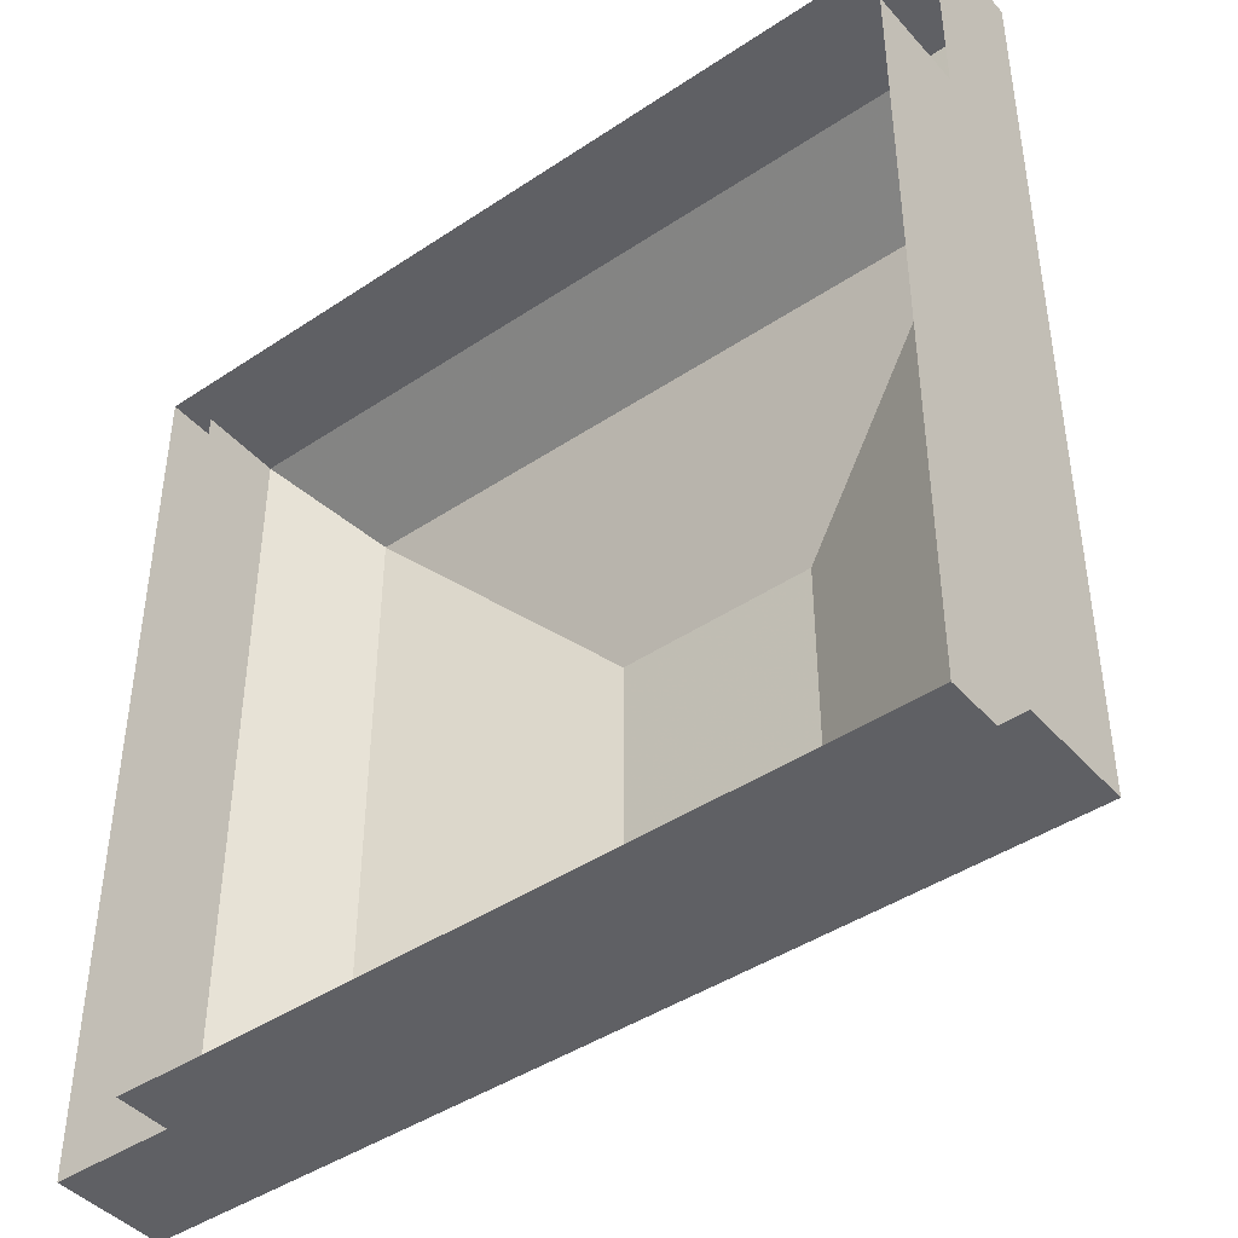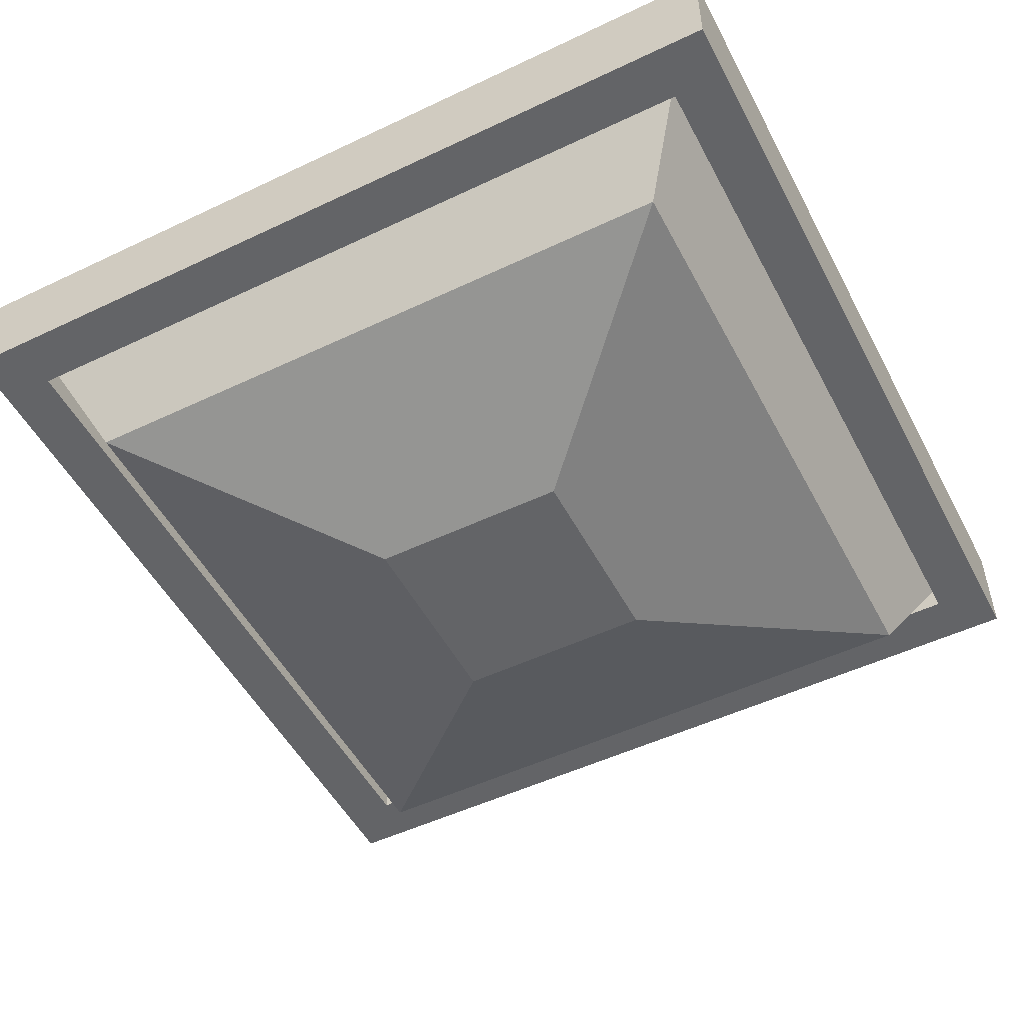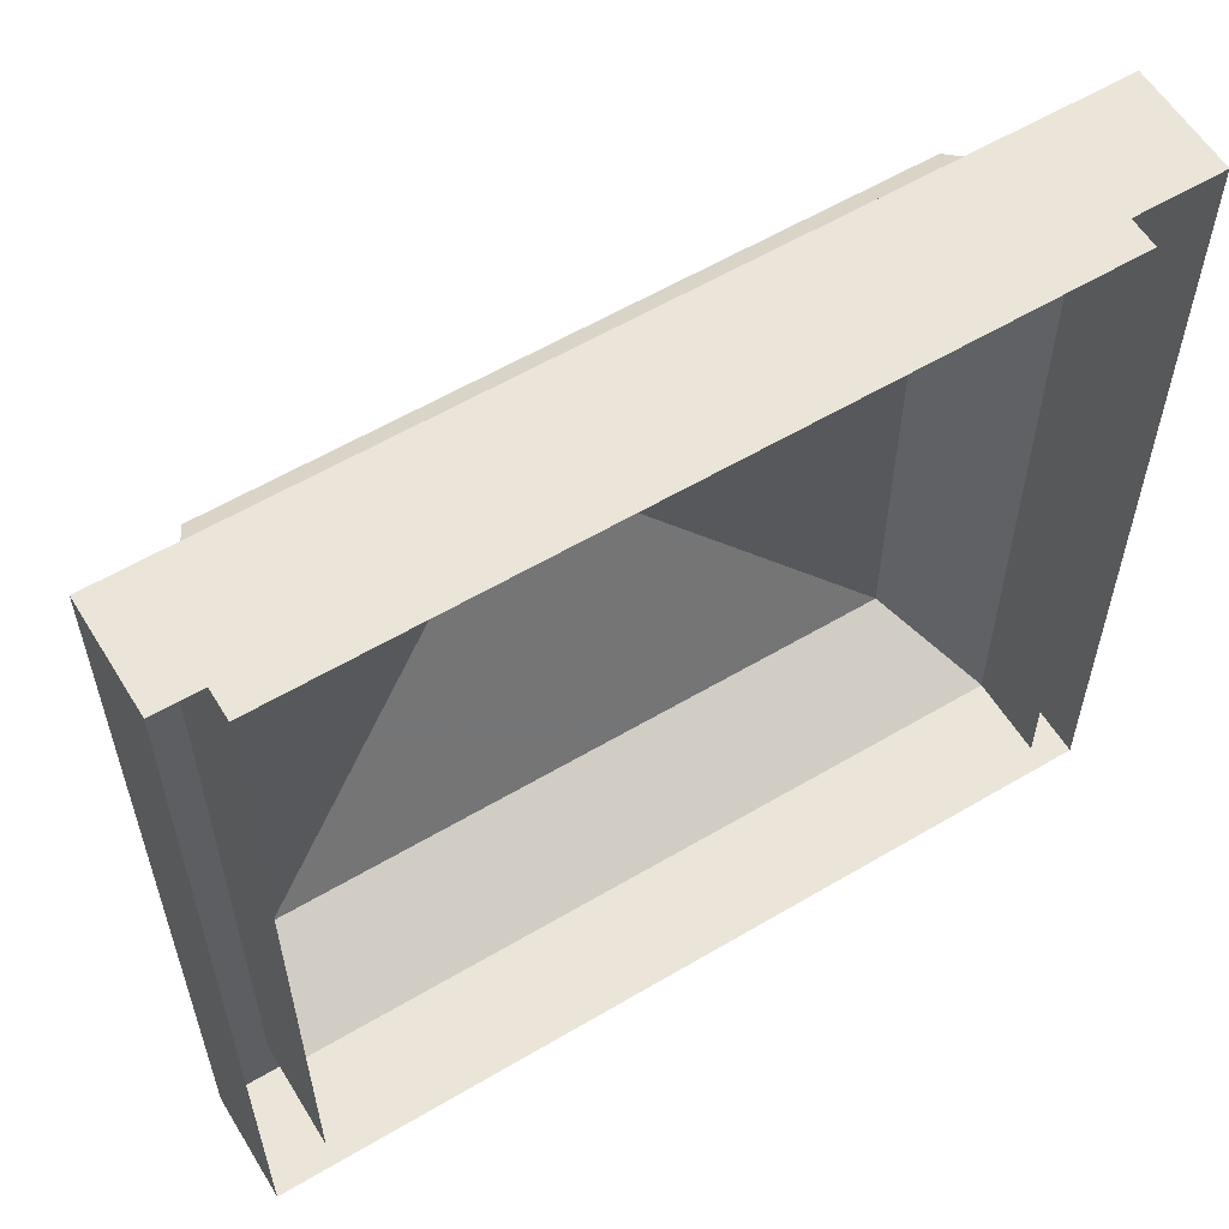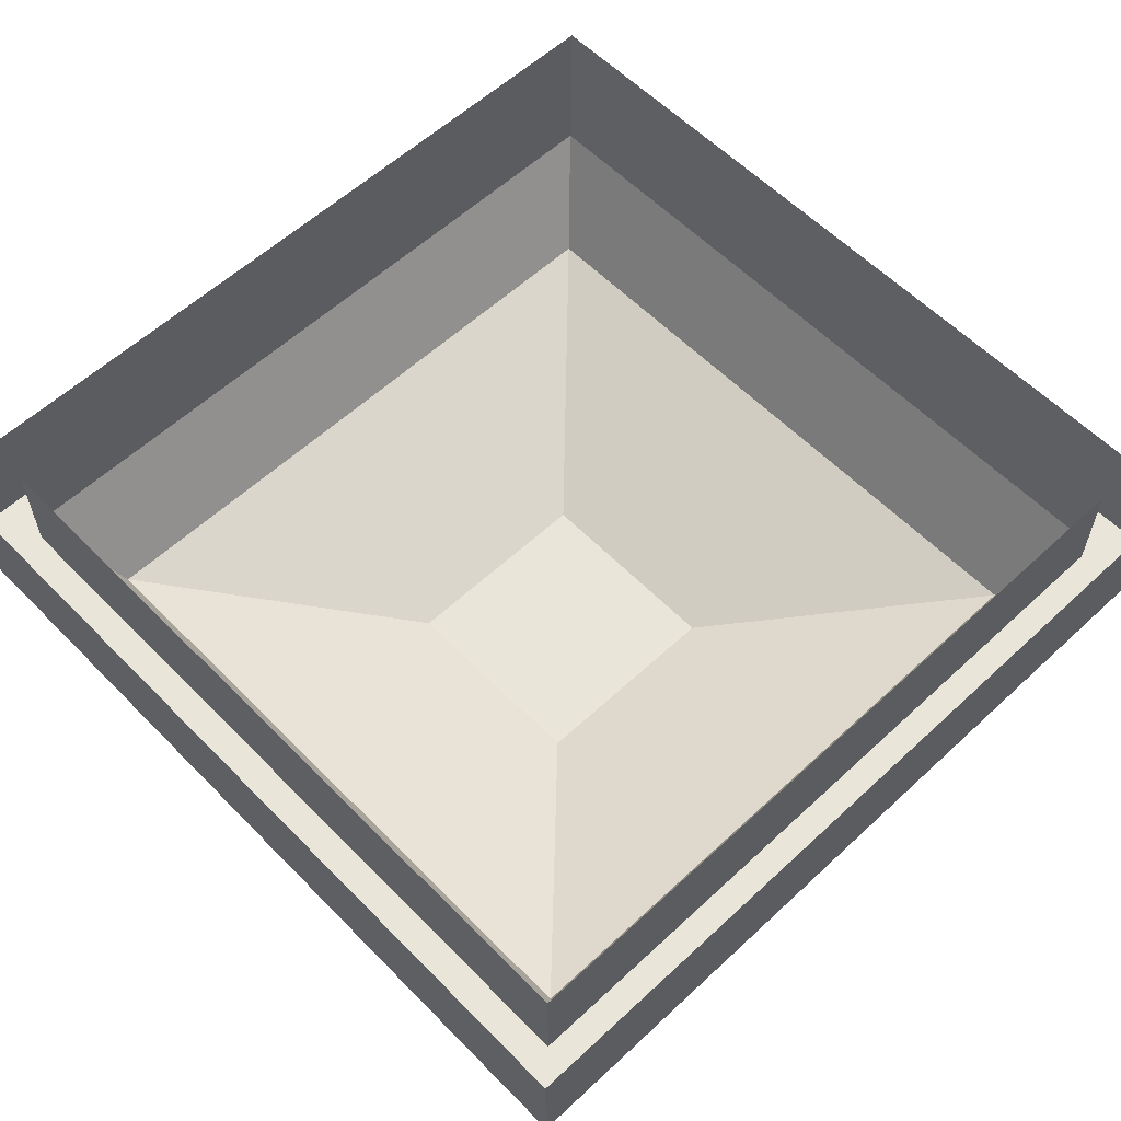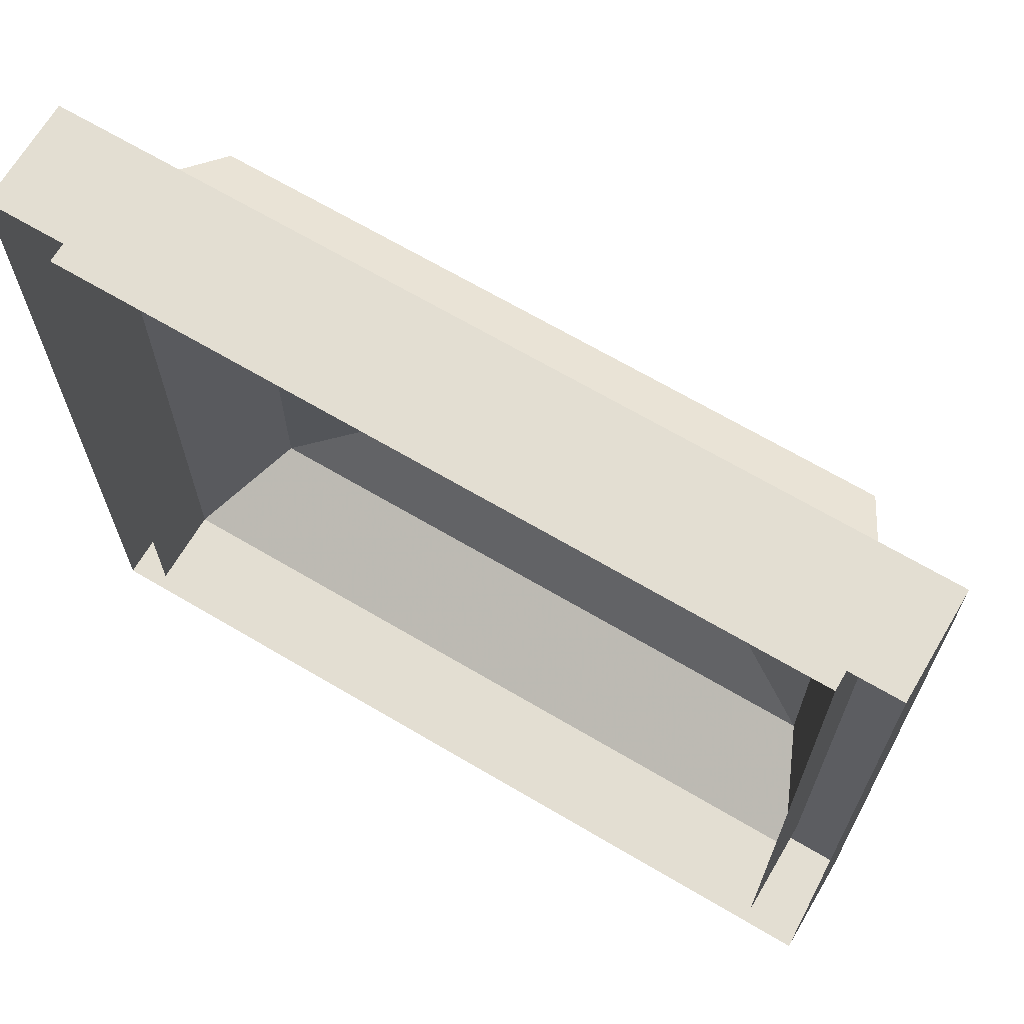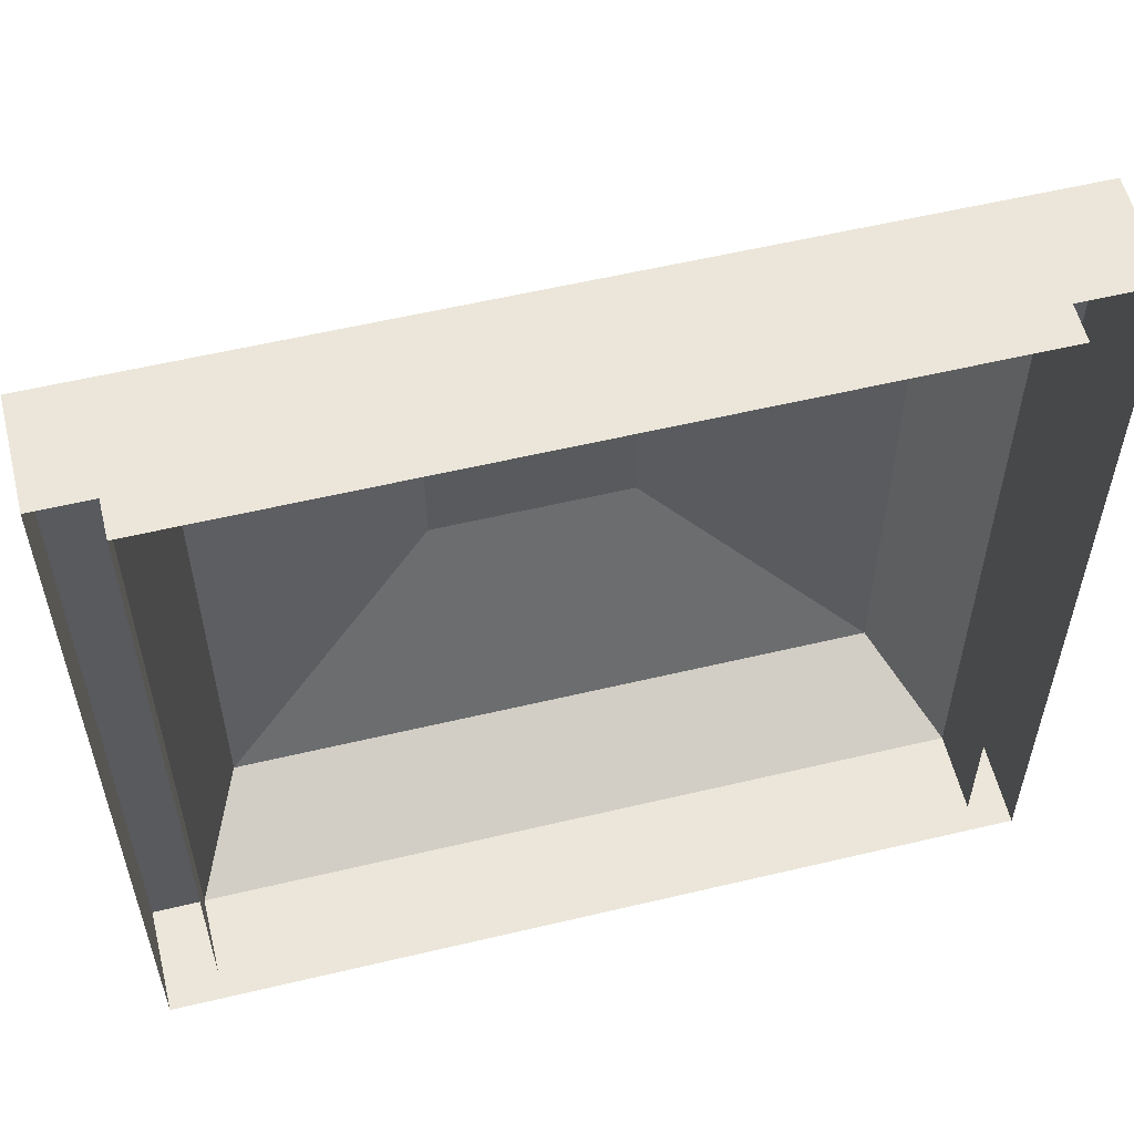
<metadata>
{"format":"obj","ext":"obj","renderer":"f3d","projection":"perspective","resolution":1024,"background":"white","views":[{"elev":-43.5,"azim":-141.8,"up":"+Z"},{"elev":-51.2,"azim":-62.7,"up":"+Y"},{"elev":58.7,"azim":148.6,"up":"+Z"},{"elev":58.4,"azim":-133.8,"up":"+Y"},{"elev":67.7,"azim":-149.4,"up":"+Z"},{"elev":57.1,"azim":166.1,"up":"+Z"}]}
</metadata>
<code>
v -128 -32 -128
v 128 -32 -128
v 128 0 -128
v -128 0 -128
v 128 -32 128
v -128 -32 128
v -128 0 128
v 128 0 128
v -112 0 -112
v 112 0 -112
v 112 -32 -112
v -112 -32 -112
v 112 0 112
v -112 0 112
v -112 -32 112
v 112 -32 112
v -96 -56 -96
v -96 -56 96
v -112 -24 112
v -112 -24 -112
v -30 -80 -30
v -30 -80 30
v 30 -80 -30
v 96 -56 -96
v 30 -80 30
v 96 -56 96
v 112 -24 112
v 112 -24 -112
f 1 2 3 4
f 5 6 7 8
f 9 10 11 12
f 13 14 15 16
f 14 9 12 15
f 8 3 2 5
f 4 7 6 1
f 10 13 16 11
f 1 6 15 12
f 6 5 16 15
f 5 2 11 16
f 2 1 12 11
f 17 18 19 20
f 21 22 18 17
f 23 21 17 24
f 25 23 24 26
f 22 25 26 18
f 23 25 22 21
f 18 26 27 19
f 26 24 28 27
f 24 17 20 28

</code>
